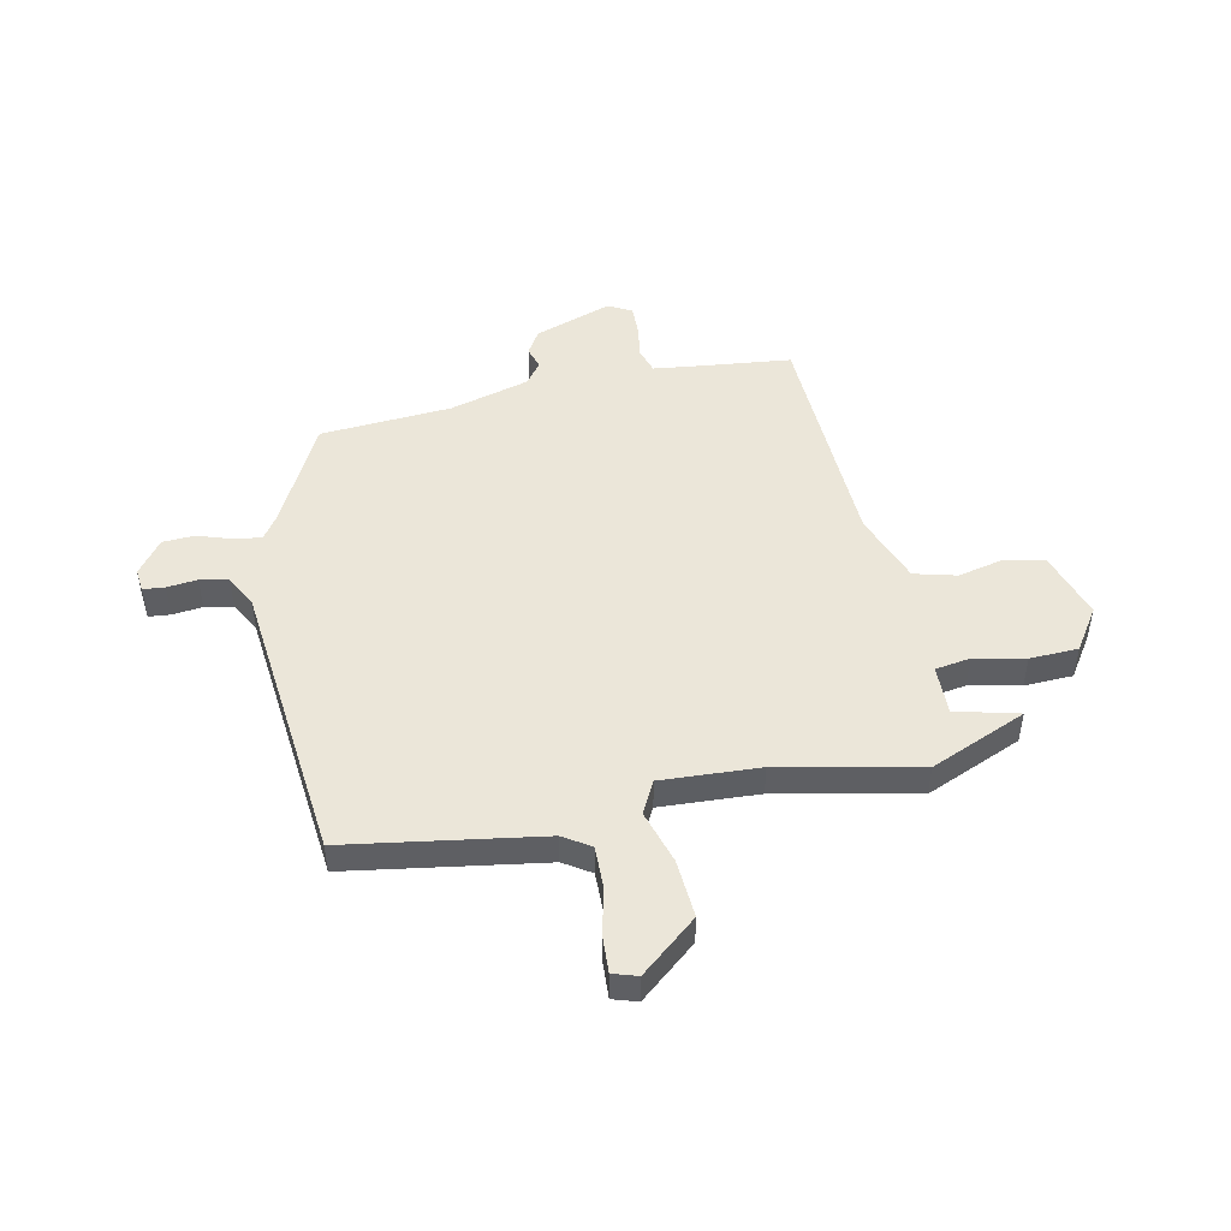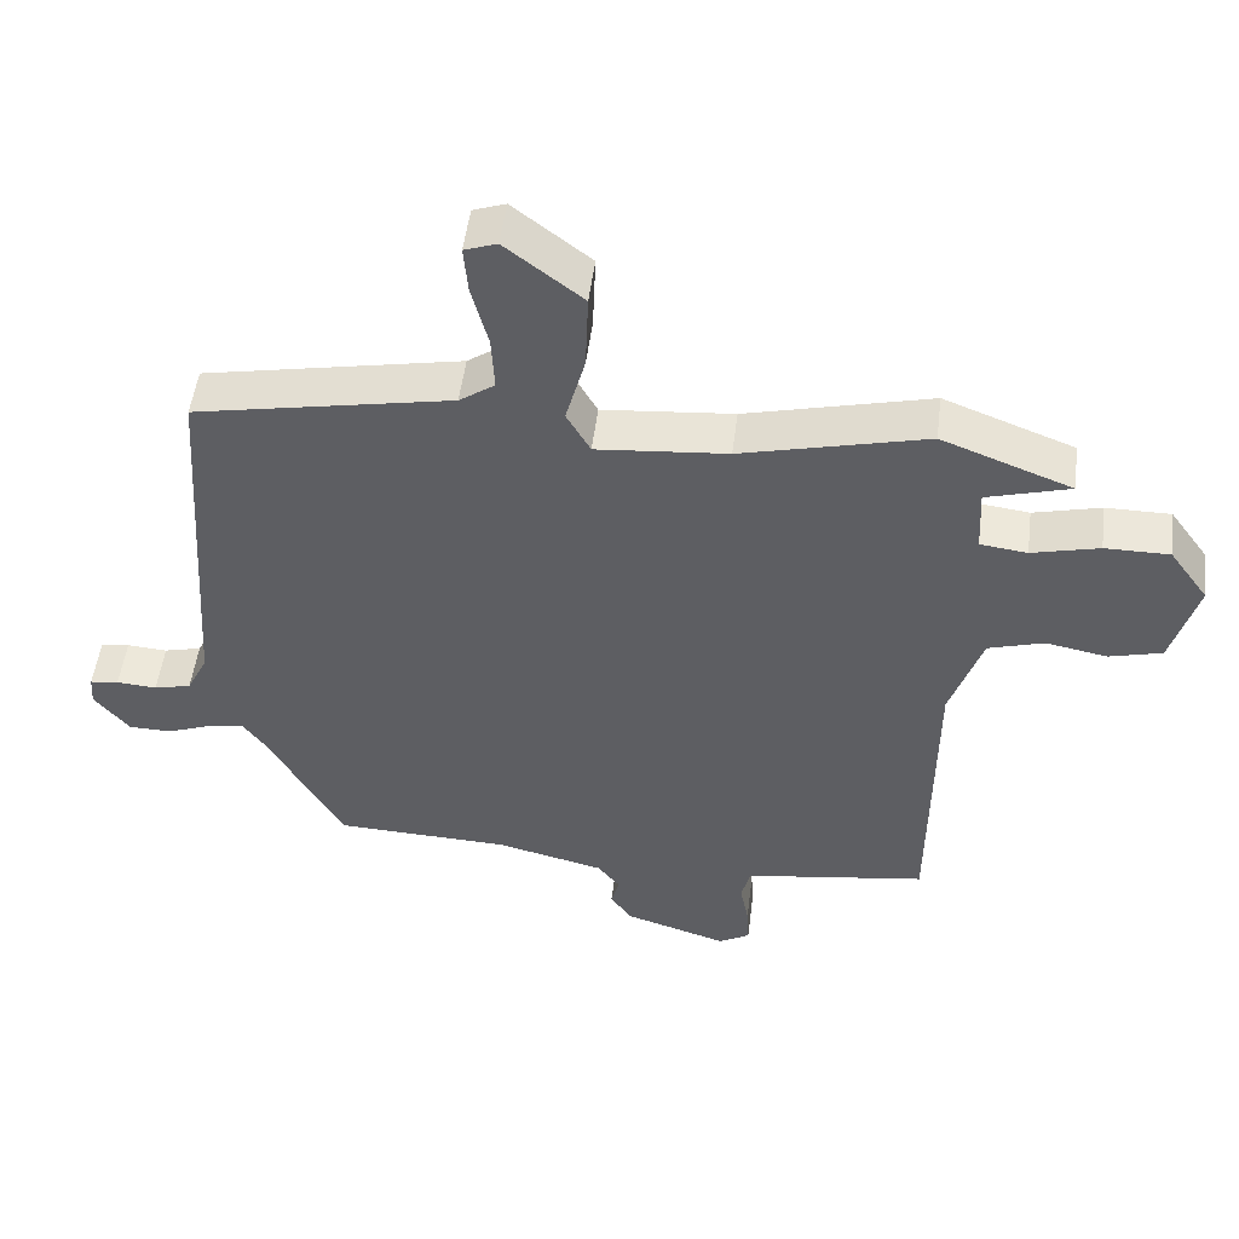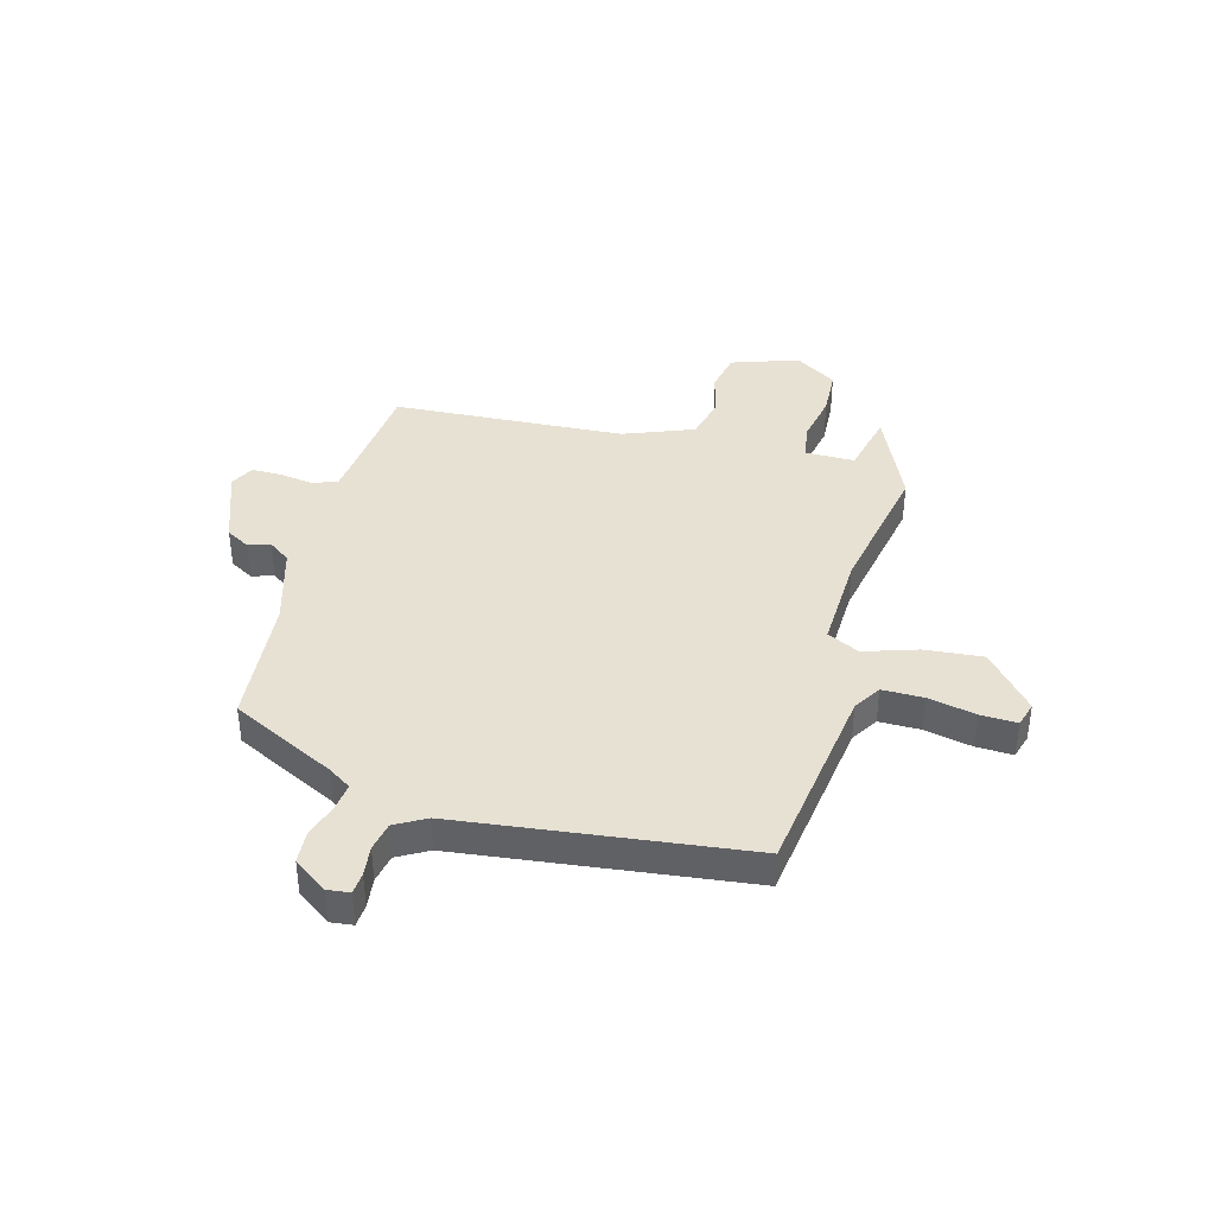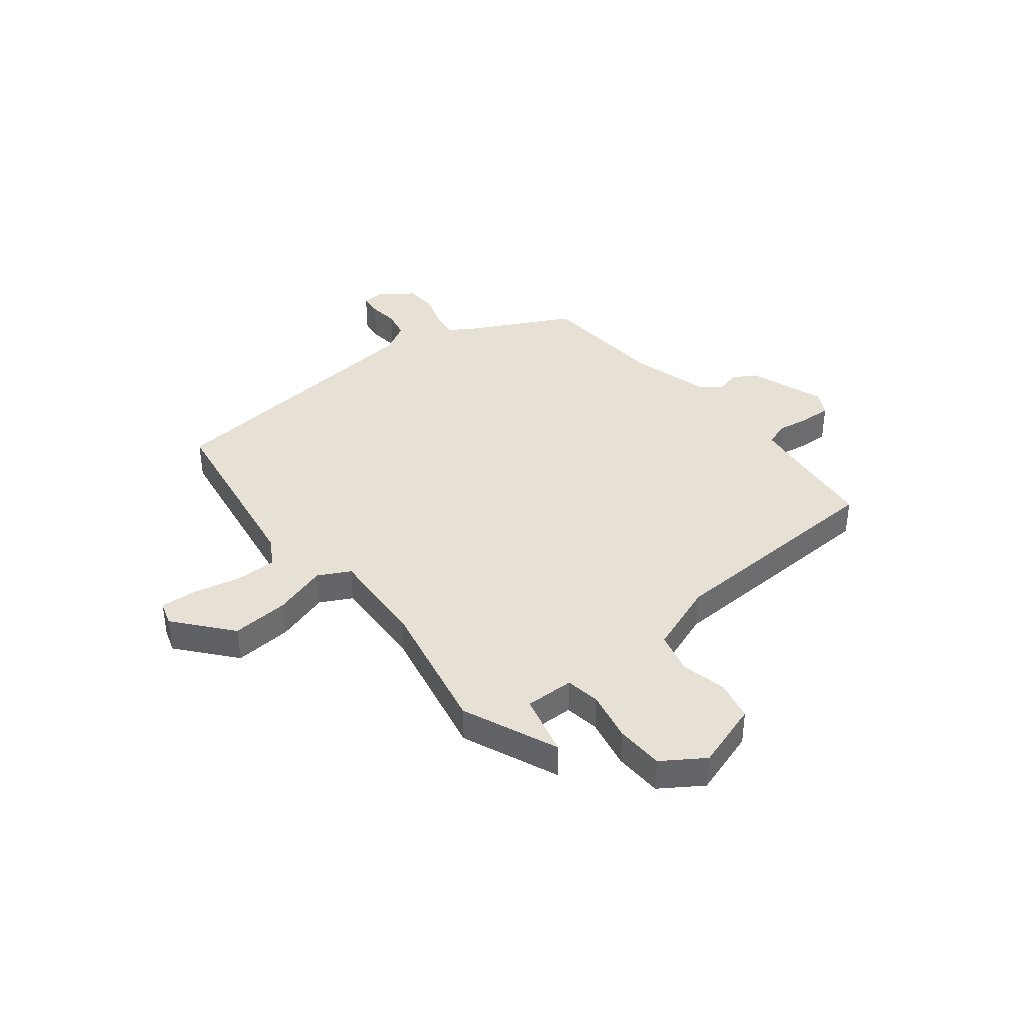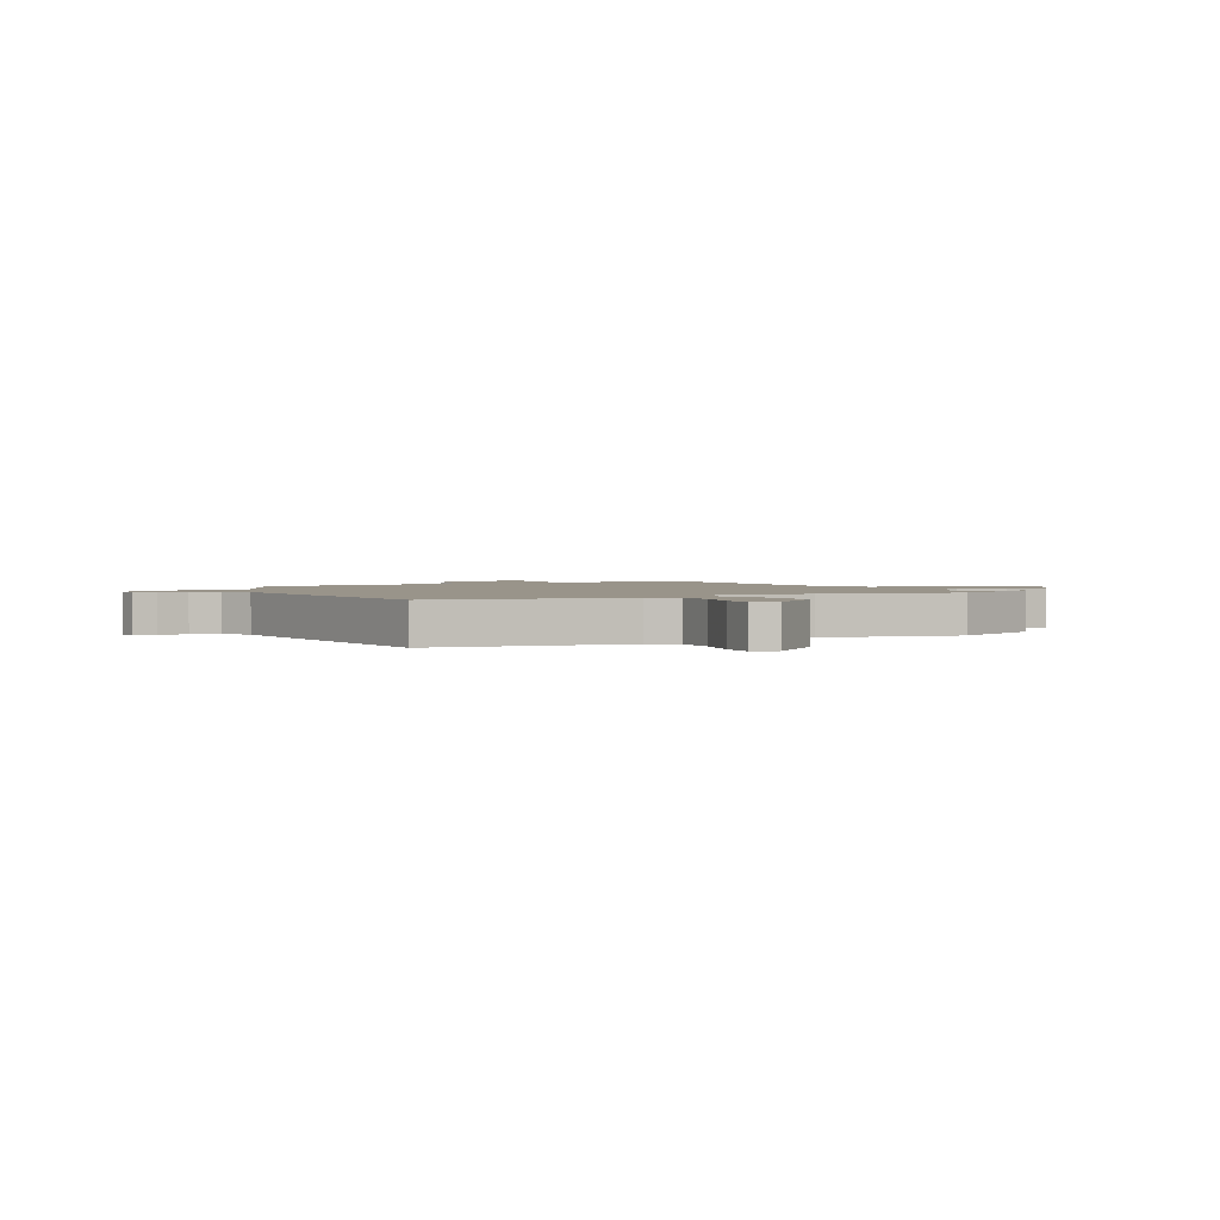
<metadata>
{"format":"obj","ext":"obj","renderer":"f3d","projection":"perspective","resolution":1024,"background":"white","views":[{"elev":48.5,"azim":-13.8,"up":"+Y"},{"elev":50.9,"azim":7.1,"up":"+Z"},{"elev":39.4,"azim":-77.7,"up":"+Y"},{"elev":39.1,"azim":49.4,"up":"+Y"},{"elev":1.9,"azim":-29.9,"up":"+Y"}]}
</metadata>
<code>
v -0.371 0.07 -0.465
v -0.477 0.07 -0.276
v -0.507 0.07 -0.235
v -0.558 0.07 -0.244
v -0.619 0.07 -0.267
v -0.679 0.07 -0.266
v -0.727 0.07 -0.206
v -0.724 0.07 -0.164
v -0.684 0.07 -0.159
v -0.628 0.07 -0.163
v -0.576 0.07 -0.15
v -0.547 0.07 -0.092
v -0.51 0.07 0.439
v -0.153 0.07 0.508
v -0.104 0.07 0.542
v -0.108 0.07 0.618
v -0.131 0.07 0.705
v -0.137 0.07 0.772
v -0.092 0.07 0.788
v 0.015 0.07 0.705
v 0.011 0.07 0.597
v -0.016 0.07 0.497
v 0.017 0.07 0.439
v 0.198 0.07 0.455
v 0.454 0.07 0.518
v 0.634 0.07 0.449
v 0.519 0.07 0.416
v 0.524 0.07 0.325
v 0.589 0.07 0.317
v 0.682 0.07 0.34
v 0.771 0.07 0.34
v 0.825 0.07 0.265
v 0.789 0.07 0.139
v 0.716 0.07 0.12
v 0.631 0.07 0.136
v 0.554 0.07 0.113
v 0.51 0.07 -0.019
v 0.507 0.07 -0.451
v 0.329 0.07 -0.477
v 0.254 0.07 -0.489
v 0.241 0.07 -0.537
v 0.253 0.07 -0.598
v 0.256 0.07 -0.653
v 0.213 0.07 -0.678
v 0.069 0.07 -0.633
v 0.041 0.07 -0.59
v 0.052 0.07 -0.549
v 0.021 0.07 -0.51
v -0.128 0.07 -0.474
v -0.371 0 -0.465
v -0.477 0 -0.276
v -0.507 0 -0.235
v -0.558 0 -0.244
v -0.619 0 -0.267
v -0.679 0 -0.266
v -0.727 0 -0.206
v -0.724 0 -0.164
v -0.684 0 -0.159
v -0.628 0 -0.163
v -0.576 0 -0.15
v -0.547 0 -0.092
v -0.51 0 0.439
v -0.153 0 0.508
v -0.104 0 0.542
v -0.108 0 0.618
v -0.131 0 0.705
v -0.137 0 0.772
v -0.092 0 0.788
v 0.015 0 0.705
v 0.011 0 0.597
v -0.016 0 0.497
v 0.017 0 0.439
v 0.198 0 0.455
v 0.454 0 0.518
v 0.634 0 0.449
v 0.519 0 0.416
v 0.524 0 0.325
v 0.589 0 0.317
v 0.682 0 0.34
v 0.771 0 0.34
v 0.825 0 0.265
v 0.789 0 0.139
v 0.716 0 0.12
v 0.631 0 0.136
v 0.554 0 0.113
v 0.51 0 -0.019
v 0.507 0 -0.451
v 0.329 0 -0.477
v 0.254 0 -0.489
v 0.241 0 -0.537
v 0.253 0 -0.598
v 0.256 0 -0.653
v 0.213 0 -0.678
v 0.069 0 -0.633
v 0.041 0 -0.59
v 0.052 0 -0.549
v 0.021 0 -0.51
v -0.128 0 -0.474
f 45 46 47
f 44 45 47
f 43 44 47
f 42 43 47
f 41 42 47
f 40 41 47 48
f 39 40 48 49
f 49 1 2
f 39 49 2
f 38 39 2
f 37 38 2
f 33 34 35
f 32 33 35
f 31 32 35
f 30 31 35
f 29 30 35
f 28 29 35 36
f 24 25 26 27
f 23 24 27 28
f 20 21 22
f 19 20 22
f 18 19 22
f 17 18 22
f 16 17 22
f 15 16 22 23
f 14 15 23
f 12 13 14 23
f 28 36 37
f 23 28 37
f 12 23 37
f 11 12 37
f 8 9 10
f 7 8 10
f 6 7 10
f 5 6 10
f 4 5 10
f 37 2 3
f 10 11 37
f 4 10 37
f 3 4 37
f 96 95 94
f 96 94 93
f 96 93 92
f 96 92 91
f 96 91 90
f 97 96 90 89
f 98 97 89 88
f 51 50 98
f 51 98 88
f 51 88 87
f 51 87 86
f 84 83 82
f 84 82 81
f 84 81 80
f 84 80 79
f 84 79 78
f 85 84 78 77
f 76 75 74 73
f 77 76 73 72
f 71 70 69
f 71 69 68
f 71 68 67
f 71 67 66
f 71 66 65
f 72 71 65 64
f 72 64 63
f 72 63 62 61
f 86 85 77
f 86 77 72
f 86 72 61
f 86 61 60
f 59 58 57
f 59 57 56
f 59 56 55
f 59 55 54
f 59 54 53
f 52 51 86
f 86 60 59
f 86 59 53
f 86 53 52
f 1 50 51 2
f 2 51 52 3
f 3 52 53 4
f 4 53 54 5
f 5 54 55 6
f 6 55 56 7
f 7 56 57 8
f 8 57 58 9
f 9 58 59 10
f 10 59 60 11
f 11 60 61 12
f 12 61 62 13
f 13 62 63 14
f 14 63 64 15
f 15 64 65 16
f 16 65 66 17
f 17 66 67 18
f 18 67 68 19
f 19 68 69 20
f 20 69 70 21
f 21 70 71 22
f 22 71 72 23
f 23 72 73 24
f 24 73 74 25
f 25 74 75 26
f 26 75 76 27
f 27 76 77 28
f 28 77 78 29
f 29 78 79 30
f 30 79 80 31
f 31 80 81 32
f 32 81 82 33
f 33 82 83 34
f 34 83 84 35
f 35 84 85 36
f 36 85 86 37
f 37 86 87 38
f 38 87 88 39
f 39 88 89 40
f 40 89 90 41
f 41 90 91 42
f 42 91 92 43
f 43 92 93 44
f 44 93 94 45
f 45 94 95 46
f 46 95 96 47
f 47 96 97 48
f 48 97 98 49
f 49 98 50 1

</code>
